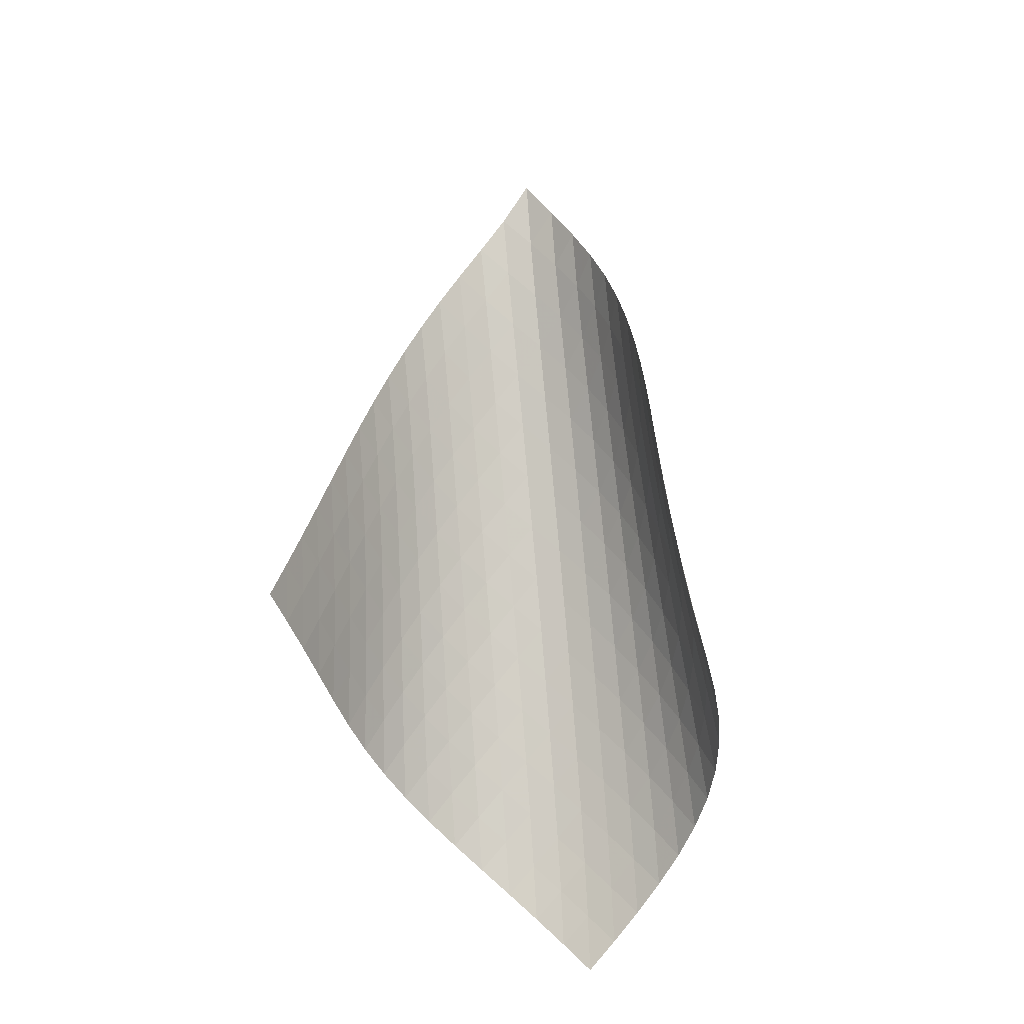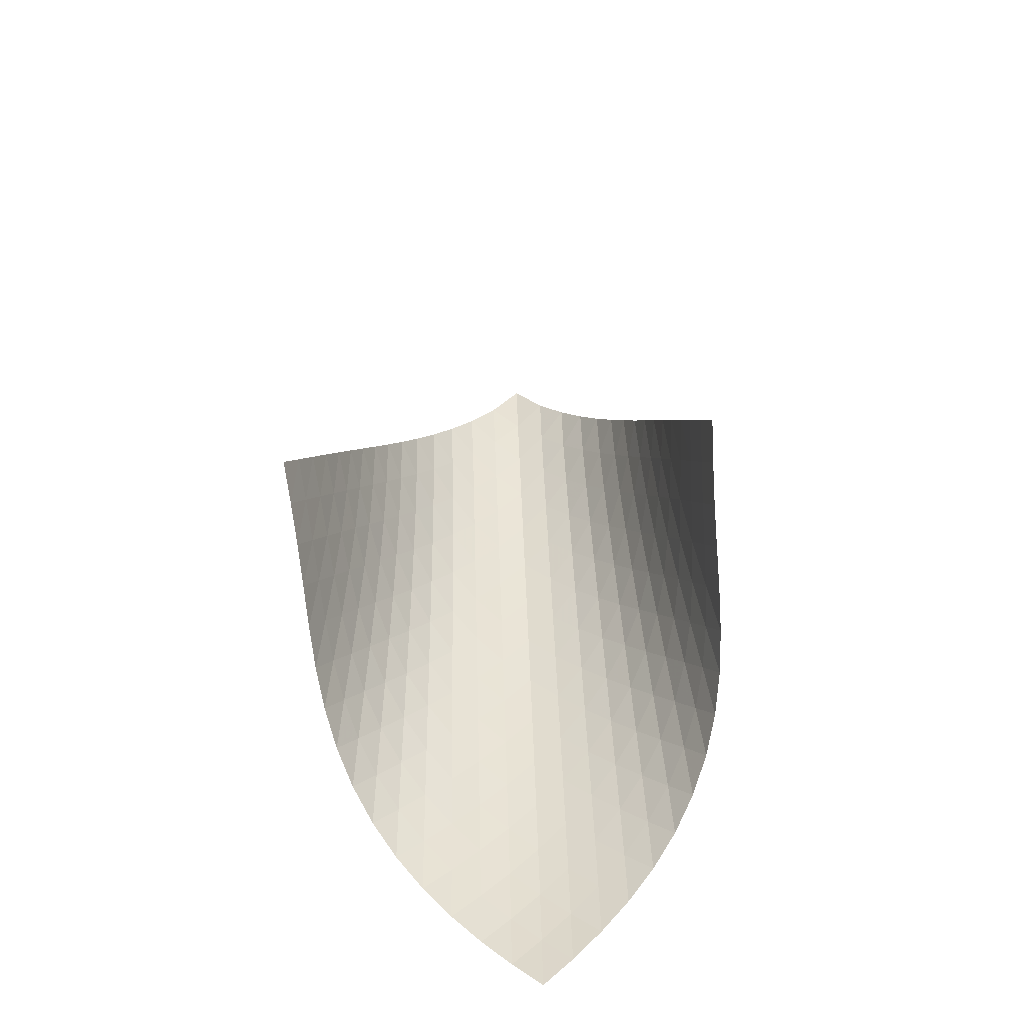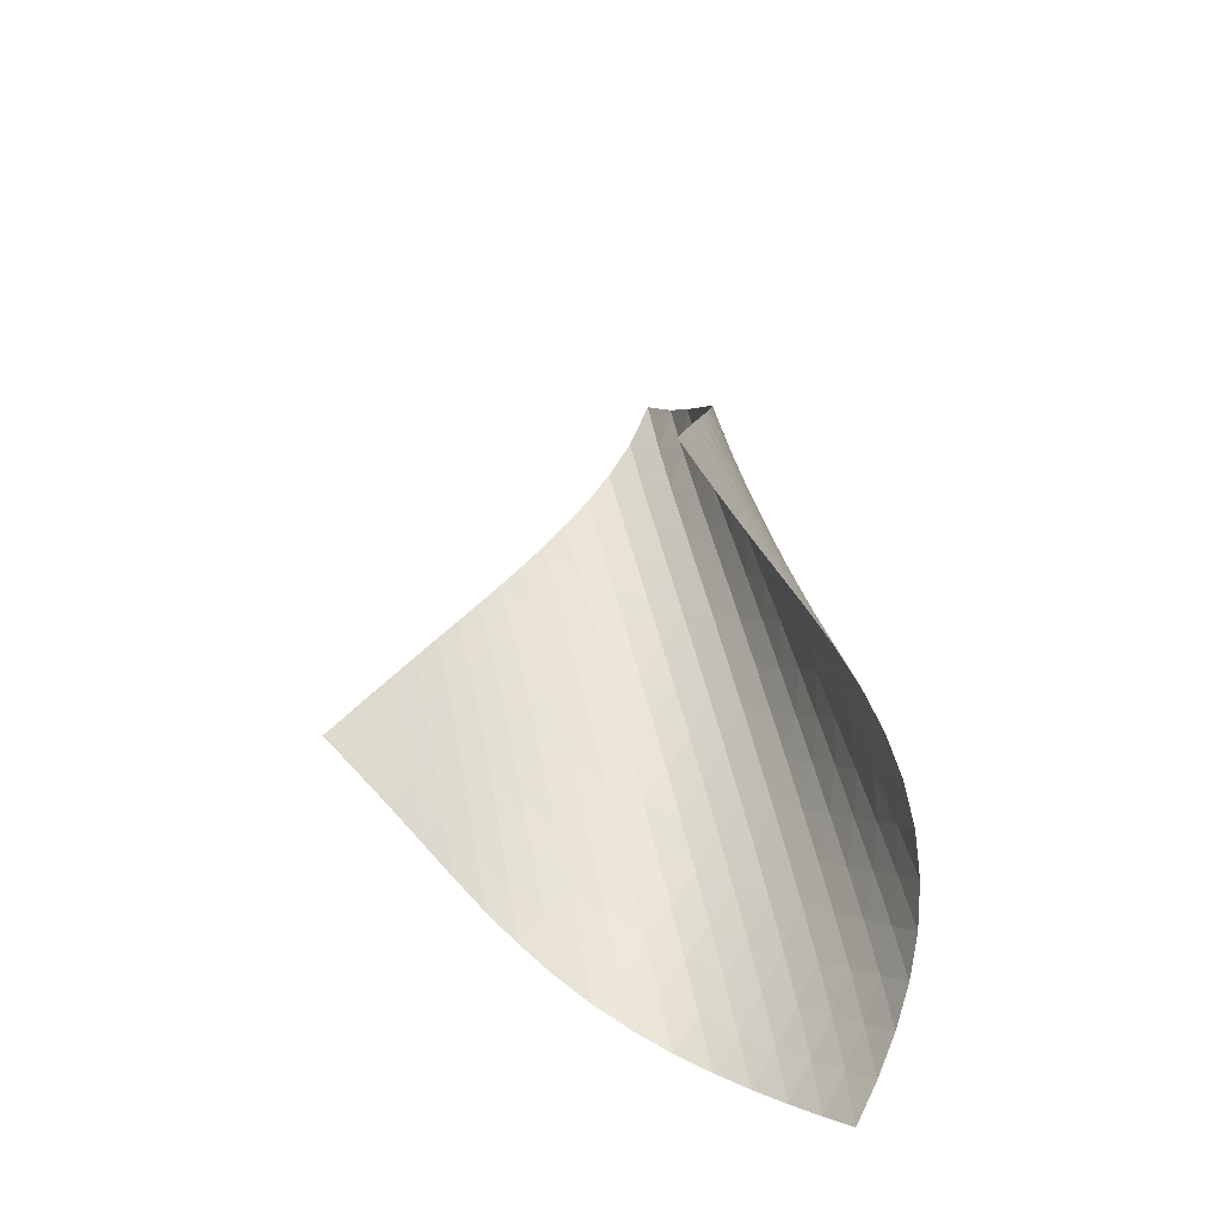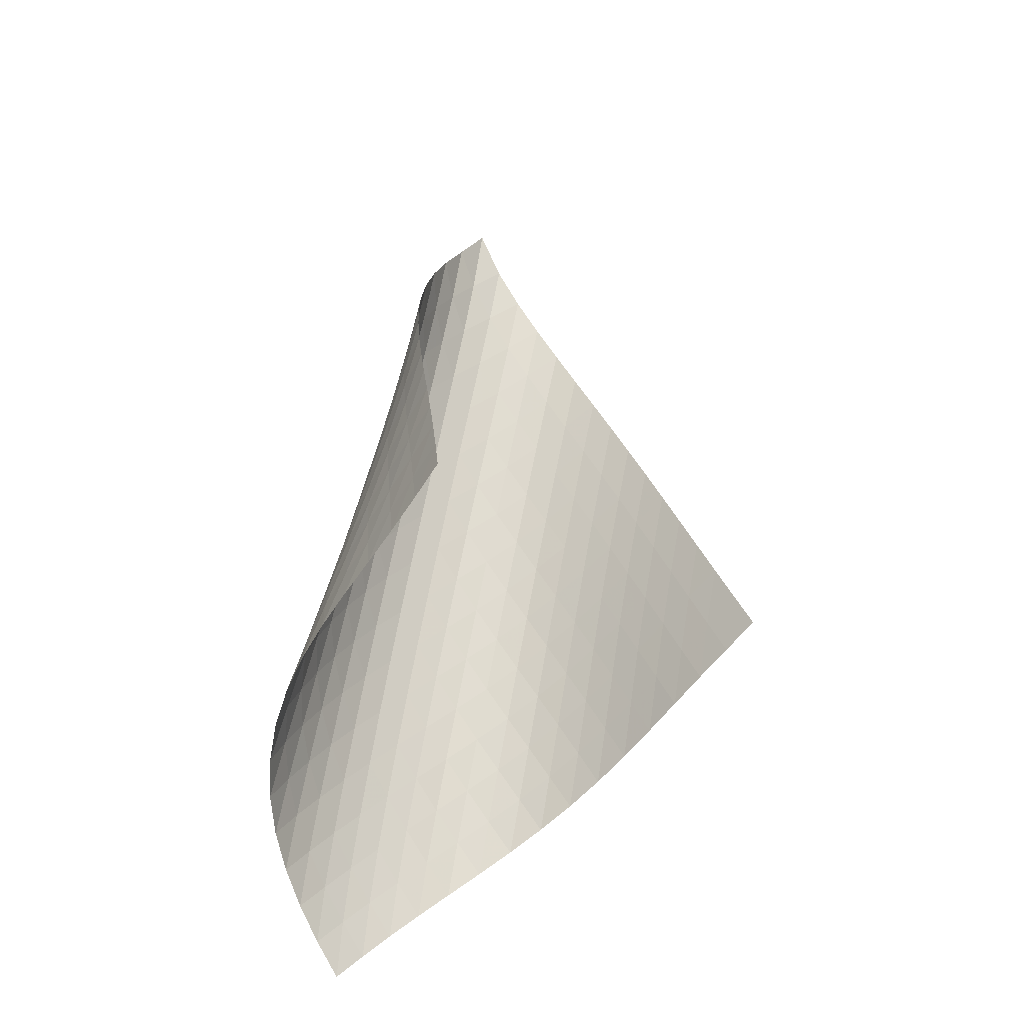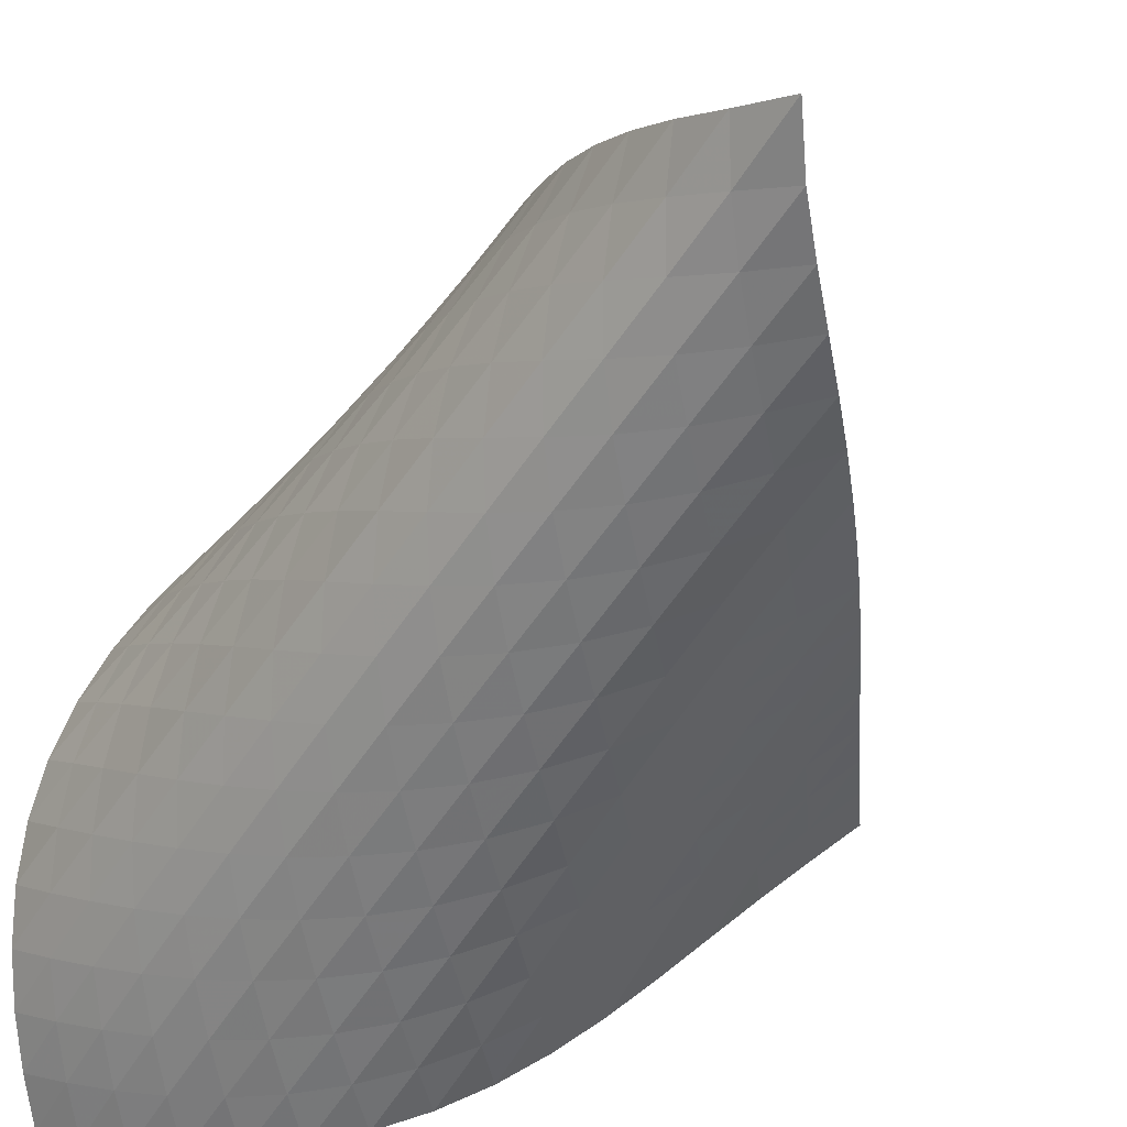
<metadata>
{"format":"obj","ext":"obj","renderer":"f3d","projection":"perspective","resolution":1024,"background":"white","views":[{"elev":-23.1,"azim":-26.8,"up":"+Y"},{"elev":-62.8,"azim":-38.9,"up":"+Y"},{"elev":-55.6,"azim":-0.4,"up":"+Y"},{"elev":-35.5,"azim":-85.7,"up":"+Y"},{"elev":-39.6,"azim":158.9,"up":"+Z"}]}
</metadata>
<code>
v -6.497 -0.05077 6.497
v -6.247 -11.69 12.53
v -12.53 -11.69 6.247
v -3.226 -18.35 3.226
v -12.16 -10.92 6.147
v -11.79 -10.14 6.039
v -11.43 -9.357 5.921
v -11.07 -8.573 5.798
v -10.71 -7.789 5.673
v -10.34 -7.006 5.554
v -9.957 -6.224 5.448
v -9.564 -5.444 5.364
v -9.153 -4.668 5.311
v -8.723 -3.896 5.303
v -8.275 -3.13 5.352
v -7.812 -2.37 5.475
v -7.343 -1.618 5.691
v -6.889 -0.863 6.022
v -6.022 -0.863 6.889
v -5.691 -1.618 7.343
v -5.475 -2.37 7.812
v -5.352 -3.13 8.275
v -5.303 -3.896 8.723
v -5.311 -4.668 9.153
v -5.364 -5.444 9.564
v -5.448 -6.224 9.957
v -5.554 -7.006 10.34
v -5.673 -7.789 10.71
v -5.798 -8.573 11.07
v -5.921 -9.357 11.43
v -6.039 -10.14 11.79
v -6.147 -10.92 12.16
v -5.735 -12.05 11.93
v -5.211 -12.4 11.34
v -4.674 -12.75 10.75
v -4.133 -13.1 10.17
v -3.609 -13.45 9.577
v -3.128 -13.82 8.953
v -2.715 -14.2 8.294
v -2.395 -14.6 7.602
v -2.184 -15.04 6.89
v -2.095 -15.51 6.176
v -2.13 -16.02 5.486
v -2.28 -16.57 4.839
v -2.527 -17.14 4.247
v -2.848 -17.74 3.712
v -3.712 -17.74 2.848
v -4.247 -17.14 2.527
v -4.839 -16.57 2.28
v -5.486 -16.02 2.13
v -6.176 -15.51 2.095
v -6.89 -15.04 2.184
v -7.602 -14.6 2.395
v -8.294 -14.2 2.715
v -8.953 -13.82 3.128
v -9.577 -13.45 3.609
v -10.17 -13.1 4.133
v -10.75 -12.75 4.674
v -11.34 -12.4 5.211
v -11.93 -12.05 5.735
v -6.273 -1.457 6.273
v -6.646 -2.131 5.794
v -7.082 -2.838 5.447
v -7.539 -3.567 5.215
v -7.998 -4.313 5.077
v -8.445 -5.069 5.014
v -8.876 -5.834 5.009
v -9.29 -6.605 5.048
v -9.688 -7.38 5.118
v -10.07 -8.157 5.21
v -10.45 -8.937 5.315
v -10.82 -9.717 5.424
v -11.19 -10.5 5.533
v -11.56 -11.27 5.636
v -5.794 -2.131 6.646
v -6.027 -2.713 6.027
v -6.384 -3.354 5.532
v -6.81 -4.039 5.17
v -7.265 -4.753 4.924
v -7.724 -5.487 4.773
v -8.173 -6.236 4.698
v -8.609 -6.994 4.68
v -9.028 -7.759 4.705
v -9.431 -8.529 4.761
v -9.823 -9.302 4.839
v -10.21 -10.08 4.928
v -10.58 -10.85 5.022
v -10.96 -11.63 5.117
v -5.447 -2.838 7.082
v -5.532 -3.354 6.384
v -5.763 -3.929 5.763
v -6.115 -4.558 5.261
v -6.538 -5.229 4.886
v -6.992 -5.932 4.625
v -7.454 -6.657 4.457
v -7.908 -7.397 4.365
v -8.35 -8.148 4.33
v -8.777 -8.907 4.338
v -9.189 -9.671 4.378
v -9.59 -10.44 4.438
v -9.983 -11.21 4.51
v -10.37 -11.98 4.589
v -5.215 -3.567 7.539
v -5.17 -4.039 6.81
v -5.261 -4.558 6.115
v -5.499 -5.131 5.499
v -5.849 -5.753 4.993
v -6.269 -6.416 4.606
v -6.723 -7.11 4.327
v -7.187 -7.825 4.14
v -7.648 -8.556 4.026
v -8.098 -9.298 3.969
v -8.535 -10.05 3.956
v -8.959 -10.81 3.974
v -9.372 -11.57 4.013
v -9.777 -12.33 4.067
v -5.077 -4.313 7.998
v -4.924 -4.753 7.265
v -4.886 -5.229 6.538
v -4.993 -5.753 5.849
v -5.238 -6.327 5.238
v -5.588 -6.947 4.731
v -6.006 -7.602 4.333
v -6.458 -8.287 4.035
v -6.925 -8.992 3.825
v -7.392 -9.713 3.686
v -7.851 -10.45 3.603
v -8.3 -11.19 3.563
v -8.737 -11.94 3.555
v -9.163 -12.69 3.571
v -5.014 -5.069 8.445
v -4.773 -5.487 7.724
v -4.625 -5.932 6.992
v -4.606 -6.416 6.269
v -4.731 -6.947 5.588
v -4.984 -7.522 4.984
v -5.334 -8.139 4.475
v -5.749 -8.789 4.067
v -6.2 -9.464 3.751
v -6.668 -10.16 3.517
v -7.14 -10.87 3.351
v -7.608 -11.59 3.238
v -8.068 -12.33 3.168
v -8.518 -13.07 3.131
v -5.009 -5.834 8.876
v -4.698 -6.236 8.173
v -4.457 -6.657 7.454
v -4.327 -7.11 6.723
v -4.333 -7.602 6.006
v -4.475 -8.139 5.334
v -4.736 -8.717 4.736
v -5.087 -9.331 4.227
v -5.499 -9.976 3.809
v -5.948 -10.64 3.476
v -6.416 -11.33 3.217
v -6.892 -12.03 3.021
v -7.367 -12.74 2.876
v -7.836 -13.46 2.774
v -5.048 -6.605 9.29
v -4.68 -6.994 8.609
v -4.365 -7.397 7.908
v -4.14 -7.825 7.187
v -4.035 -8.287 6.458
v -4.067 -8.789 5.749
v -4.227 -9.331 5.087
v -4.496 -9.912 4.496
v -4.848 -10.52 3.986
v -5.257 -11.16 3.56
v -5.703 -11.82 3.209
v -6.17 -12.5 2.925
v -6.647 -13.19 2.697
v -7.127 -13.89 2.52
v -5.118 -7.38 9.688
v -4.705 -7.759 9.028
v -4.33 -8.148 8.35
v -4.026 -8.556 7.648
v -3.825 -8.992 6.925
v -3.751 -9.464 6.2
v -3.809 -9.976 5.499
v -3.986 -10.52 4.848
v -4.264 -11.11 4.264
v -4.617 -11.72 3.755
v -5.024 -12.35 3.319
v -5.466 -13 2.95
v -5.93 -13.67 2.64
v -6.407 -14.35 2.383
v -5.21 -8.157 10.07
v -4.761 -8.529 9.431
v -4.338 -8.907 8.777
v -3.969 -9.298 8.098
v -3.686 -9.713 7.392
v -3.517 -10.16 6.668
v -3.476 -10.64 5.948
v -3.56 -11.16 5.257
v -3.755 -11.72 4.617
v -4.041 -12.31 4.041
v -4.396 -12.92 3.533
v -4.8 -13.54 3.088
v -5.238 -14.19 2.702
v -5.699 -14.84 2.369
v -5.315 -8.937 10.45
v -4.839 -9.302 9.823
v -4.378 -9.671 9.189
v -3.956 -10.05 8.535
v -3.603 -10.45 7.851
v -3.351 -10.87 7.14
v -3.217 -11.33 6.416
v -3.209 -11.82 5.703
v -3.319 -12.35 5.024
v -3.533 -12.92 4.396
v -3.829 -13.5 3.829
v -4.187 -14.11 3.322
v -4.589 -14.74 2.871
v -5.024 -15.38 2.473
v -5.424 -9.717 10.82
v -4.928 -10.08 10.21
v -4.438 -10.44 9.59
v -3.974 -10.81 8.959
v -3.563 -11.19 8.3
v -3.238 -11.59 7.608
v -3.021 -12.03 6.892
v -2.925 -12.5 6.17
v -2.95 -13 5.466
v -3.088 -13.54 4.8
v -3.322 -14.11 4.187
v -3.63 -14.71 3.63
v -3.994 -15.32 3.129
v -4.4 -15.94 2.68
v -5.533 -10.5 11.19
v -5.022 -10.85 10.58
v -4.51 -11.21 9.983
v -4.013 -11.57 9.372
v -3.555 -11.94 8.737
v -3.168 -12.33 8.068
v -2.876 -12.74 7.367
v -2.697 -13.19 6.647
v -2.64 -13.67 5.93
v -2.702 -14.19 5.238
v -2.871 -14.74 4.589
v -3.129 -15.32 3.994
v -3.455 -15.91 3.455
v -3.832 -16.52 2.968
v -5.636 -11.27 11.56
v -5.117 -11.63 10.96
v -4.589 -11.98 10.37
v -4.067 -12.33 9.777
v -3.571 -12.69 9.163
v -3.131 -13.07 8.518
v -2.774 -13.46 7.836
v -2.52 -13.89 7.127
v -2.383 -14.35 6.407
v -2.369 -14.84 5.699
v -2.473 -15.38 5.024
v -2.68 -15.94 4.4
v -2.968 -16.52 3.832
v -3.318 -17.13 3.318
f 256 46 4
f 256 4 47
f 5 74 60
f 5 60 3
f 74 88 59
f 74 59 60
f 88 102 58
f 88 58 59
f 102 116 57
f 102 57 58
f 116 130 56
f 116 56 57
f 130 144 55
f 130 55 56
f 144 158 54
f 144 54 55
f 158 172 53
f 158 53 54
f 172 186 52
f 172 52 53
f 186 200 51
f 186 51 52
f 200 214 50
f 200 50 51
f 214 228 49
f 214 49 50
f 228 242 48
f 228 48 49
f 242 256 47
f 242 47 48
f 1 19 61
f 1 61 18
f 18 61 62
f 18 62 17
f 17 62 63
f 17 63 16
f 16 63 64
f 16 64 15
f 15 64 65
f 15 65 14
f 14 65 66
f 14 66 13
f 13 66 67
f 13 67 12
f 12 67 68
f 12 68 11
f 11 68 69
f 11 69 10
f 10 69 70
f 10 70 9
f 9 70 71
f 9 71 8
f 8 71 72
f 8 72 7
f 7 72 73
f 7 73 6
f 6 73 74
f 6 74 5
f 19 20 75
f 19 75 61
f 61 75 76
f 61 76 62
f 62 76 77
f 62 77 63
f 63 77 78
f 63 78 64
f 64 78 79
f 64 79 65
f 65 79 80
f 65 80 66
f 66 80 81
f 66 81 67
f 67 81 82
f 67 82 68
f 68 82 83
f 68 83 69
f 69 83 84
f 69 84 70
f 70 84 85
f 70 85 71
f 71 85 86
f 71 86 72
f 72 86 87
f 72 87 73
f 73 87 88
f 73 88 74
f 20 21 89
f 20 89 75
f 75 89 90
f 75 90 76
f 76 90 91
f 76 91 77
f 77 91 92
f 77 92 78
f 78 92 93
f 78 93 79
f 79 93 94
f 79 94 80
f 80 94 95
f 80 95 81
f 81 95 96
f 81 96 82
f 82 96 97
f 82 97 83
f 83 97 98
f 83 98 84
f 84 98 99
f 84 99 85
f 85 99 100
f 85 100 86
f 86 100 101
f 86 101 87
f 87 101 102
f 87 102 88
f 21 22 103
f 21 103 89
f 89 103 104
f 89 104 90
f 90 104 105
f 90 105 91
f 91 105 106
f 91 106 92
f 92 106 107
f 92 107 93
f 93 107 108
f 93 108 94
f 94 108 109
f 94 109 95
f 95 109 110
f 95 110 96
f 96 110 111
f 96 111 97
f 97 111 112
f 97 112 98
f 98 112 113
f 98 113 99
f 99 113 114
f 99 114 100
f 100 114 115
f 100 115 101
f 101 115 116
f 101 116 102
f 22 23 117
f 22 117 103
f 103 117 118
f 103 118 104
f 104 118 119
f 104 119 105
f 105 119 120
f 105 120 106
f 106 120 121
f 106 121 107
f 107 121 122
f 107 122 108
f 108 122 123
f 108 123 109
f 109 123 124
f 109 124 110
f 110 124 125
f 110 125 111
f 111 125 126
f 111 126 112
f 112 126 127
f 112 127 113
f 113 127 128
f 113 128 114
f 114 128 129
f 114 129 115
f 115 129 130
f 115 130 116
f 23 24 131
f 23 131 117
f 117 131 132
f 117 132 118
f 118 132 133
f 118 133 119
f 119 133 134
f 119 134 120
f 120 134 135
f 120 135 121
f 121 135 136
f 121 136 122
f 122 136 137
f 122 137 123
f 123 137 138
f 123 138 124
f 124 138 139
f 124 139 125
f 125 139 140
f 125 140 126
f 126 140 141
f 126 141 127
f 127 141 142
f 127 142 128
f 128 142 143
f 128 143 129
f 129 143 144
f 129 144 130
f 24 25 145
f 24 145 131
f 131 145 146
f 131 146 132
f 132 146 147
f 132 147 133
f 133 147 148
f 133 148 134
f 134 148 149
f 134 149 135
f 135 149 150
f 135 150 136
f 136 150 151
f 136 151 137
f 137 151 152
f 137 152 138
f 138 152 153
f 138 153 139
f 139 153 154
f 139 154 140
f 140 154 155
f 140 155 141
f 141 155 156
f 141 156 142
f 142 156 157
f 142 157 143
f 143 157 158
f 143 158 144
f 25 26 159
f 25 159 145
f 145 159 160
f 145 160 146
f 146 160 161
f 146 161 147
f 147 161 162
f 147 162 148
f 148 162 163
f 148 163 149
f 149 163 164
f 149 164 150
f 150 164 165
f 150 165 151
f 151 165 166
f 151 166 152
f 152 166 167
f 152 167 153
f 153 167 168
f 153 168 154
f 154 168 169
f 154 169 155
f 155 169 170
f 155 170 156
f 156 170 171
f 156 171 157
f 157 171 172
f 157 172 158
f 26 27 173
f 26 173 159
f 159 173 174
f 159 174 160
f 160 174 175
f 160 175 161
f 161 175 176
f 161 176 162
f 162 176 177
f 162 177 163
f 163 177 178
f 163 178 164
f 164 178 179
f 164 179 165
f 165 179 180
f 165 180 166
f 166 180 181
f 166 181 167
f 167 181 182
f 167 182 168
f 168 182 183
f 168 183 169
f 169 183 184
f 169 184 170
f 170 184 185
f 170 185 171
f 171 185 186
f 171 186 172
f 27 28 187
f 27 187 173
f 173 187 188
f 173 188 174
f 174 188 189
f 174 189 175
f 175 189 190
f 175 190 176
f 176 190 191
f 176 191 177
f 177 191 192
f 177 192 178
f 178 192 193
f 178 193 179
f 179 193 194
f 179 194 180
f 180 194 195
f 180 195 181
f 181 195 196
f 181 196 182
f 182 196 197
f 182 197 183
f 183 197 198
f 183 198 184
f 184 198 199
f 184 199 185
f 185 199 200
f 185 200 186
f 28 29 201
f 28 201 187
f 187 201 202
f 187 202 188
f 188 202 203
f 188 203 189
f 189 203 204
f 189 204 190
f 190 204 205
f 190 205 191
f 191 205 206
f 191 206 192
f 192 206 207
f 192 207 193
f 193 207 208
f 193 208 194
f 194 208 209
f 194 209 195
f 195 209 210
f 195 210 196
f 196 210 211
f 196 211 197
f 197 211 212
f 197 212 198
f 198 212 213
f 198 213 199
f 199 213 214
f 199 214 200
f 29 30 215
f 29 215 201
f 201 215 216
f 201 216 202
f 202 216 217
f 202 217 203
f 203 217 218
f 203 218 204
f 204 218 219
f 204 219 205
f 205 219 220
f 205 220 206
f 206 220 221
f 206 221 207
f 207 221 222
f 207 222 208
f 208 222 223
f 208 223 209
f 209 223 224
f 209 224 210
f 210 224 225
f 210 225 211
f 211 225 226
f 211 226 212
f 212 226 227
f 212 227 213
f 213 227 228
f 213 228 214
f 30 31 229
f 30 229 215
f 215 229 230
f 215 230 216
f 216 230 231
f 216 231 217
f 217 231 232
f 217 232 218
f 218 232 233
f 218 233 219
f 219 233 234
f 219 234 220
f 220 234 235
f 220 235 221
f 221 235 236
f 221 236 222
f 222 236 237
f 222 237 223
f 223 237 238
f 223 238 224
f 224 238 239
f 224 239 225
f 225 239 240
f 225 240 226
f 226 240 241
f 226 241 227
f 227 241 242
f 227 242 228
f 31 32 243
f 31 243 229
f 229 243 244
f 229 244 230
f 230 244 245
f 230 245 231
f 231 245 246
f 231 246 232
f 232 246 247
f 232 247 233
f 233 247 248
f 233 248 234
f 234 248 249
f 234 249 235
f 235 249 250
f 235 250 236
f 236 250 251
f 236 251 237
f 237 251 252
f 237 252 238
f 238 252 253
f 238 253 239
f 239 253 254
f 239 254 240
f 240 254 255
f 240 255 241
f 241 255 256
f 241 256 242
f 32 2 33
f 32 33 243
f 243 33 34
f 243 34 244
f 244 34 35
f 244 35 245
f 245 35 36
f 245 36 246
f 246 36 37
f 246 37 247
f 247 37 38
f 247 38 248
f 248 38 39
f 248 39 249
f 249 39 40
f 249 40 250
f 250 40 41
f 250 41 251
f 251 41 42
f 251 42 252
f 252 42 43
f 252 43 253
f 253 43 44
f 253 44 254
f 254 44 45
f 254 45 255
f 255 45 46
f 255 46 256

</code>
